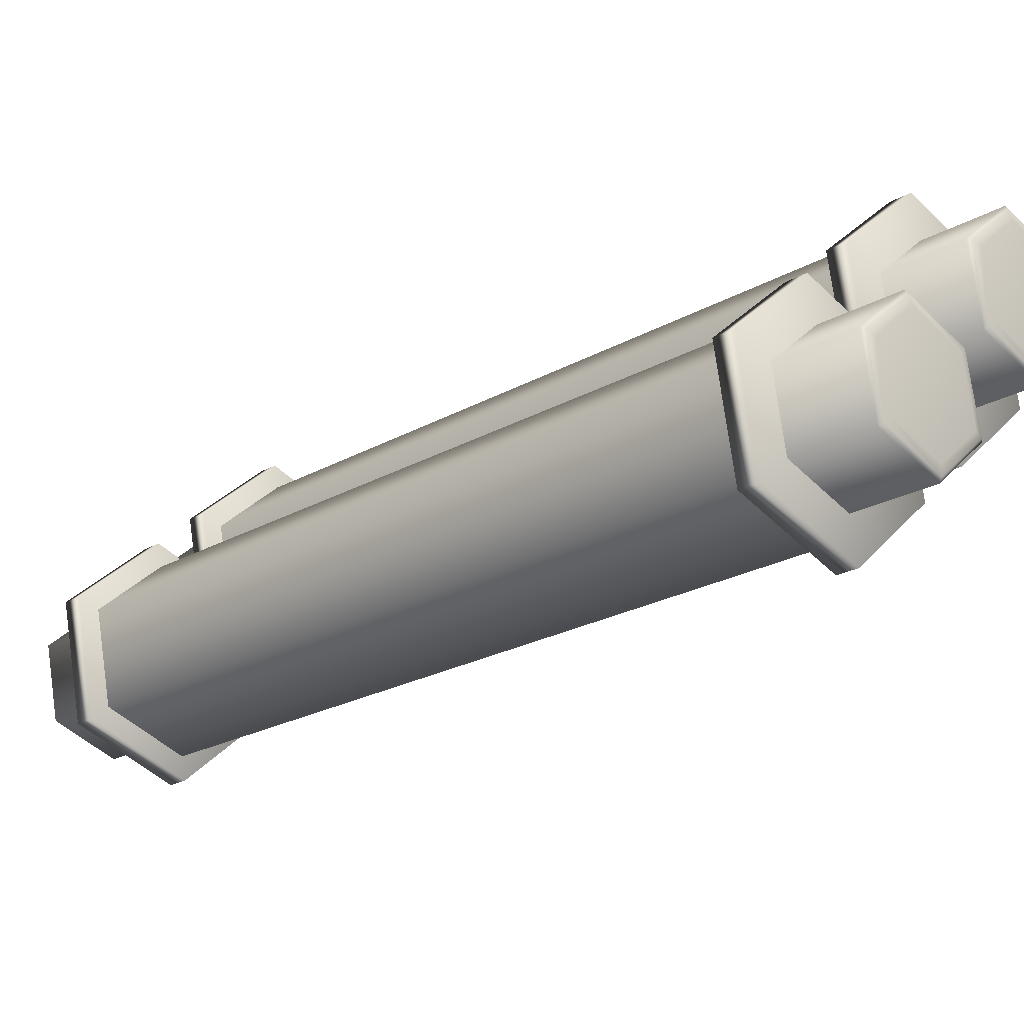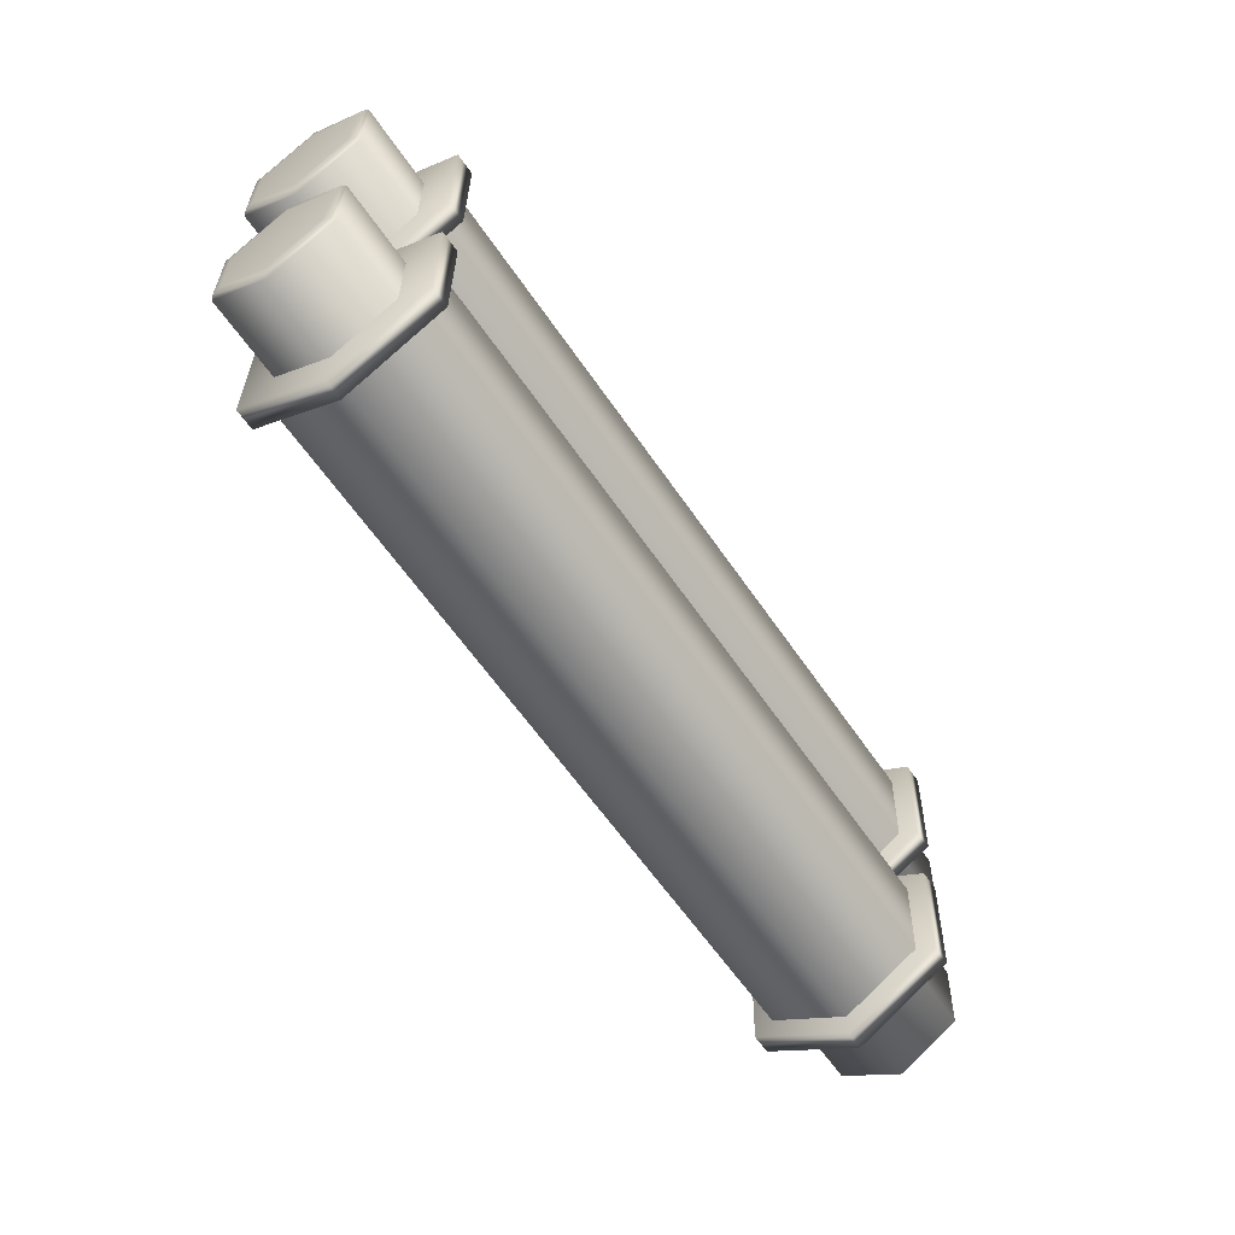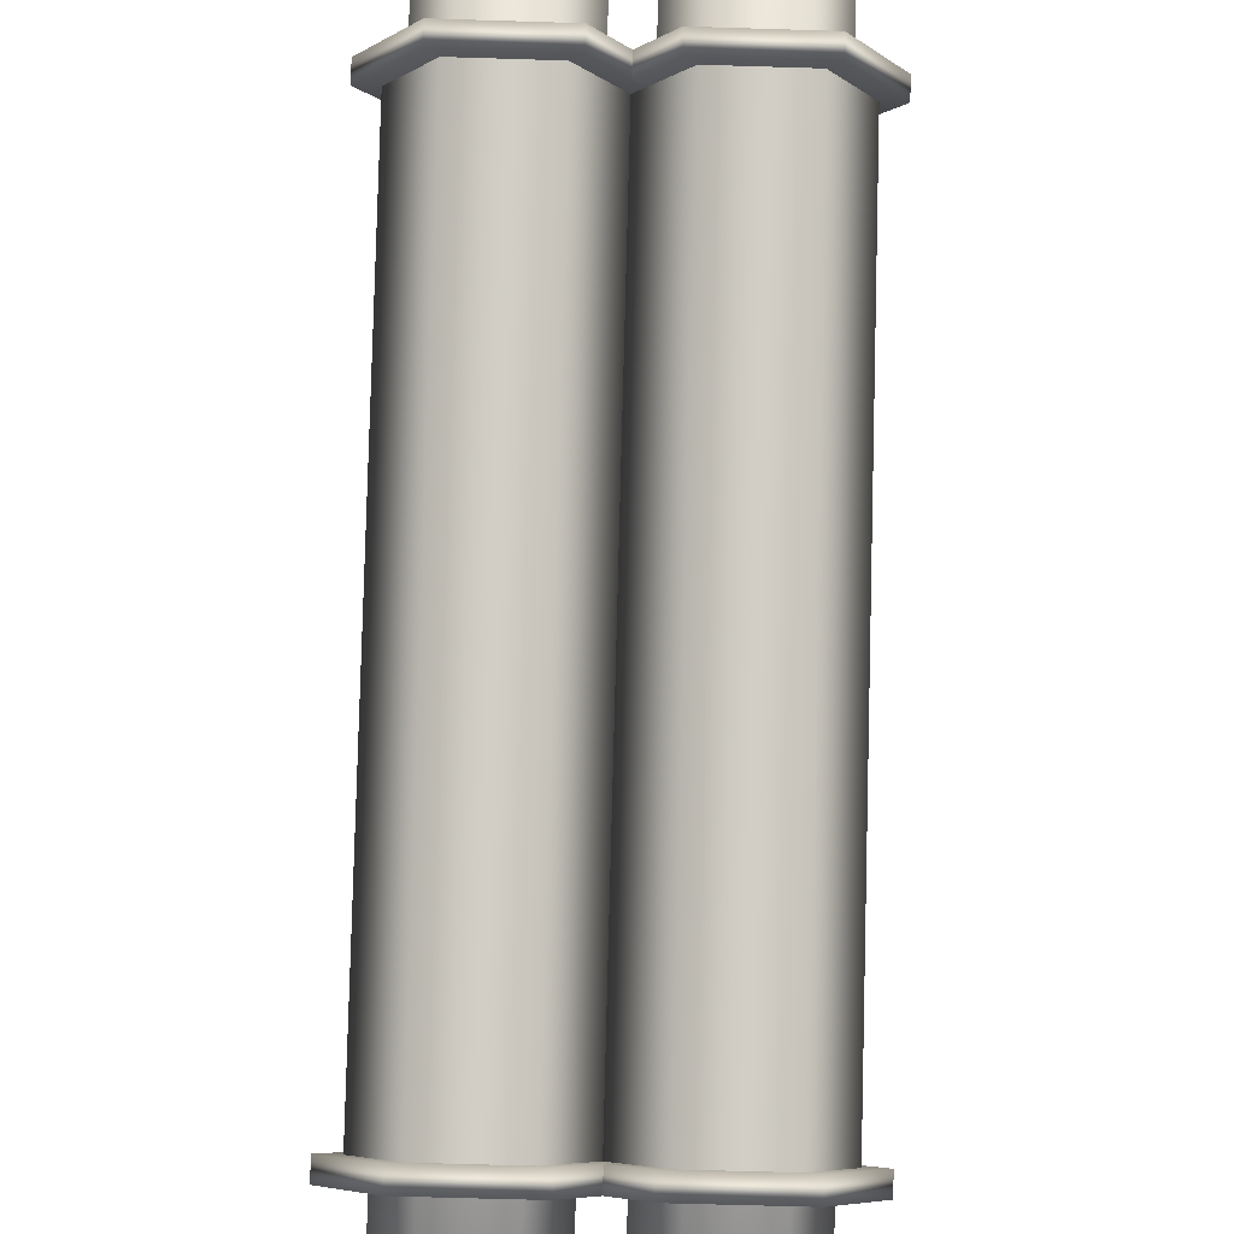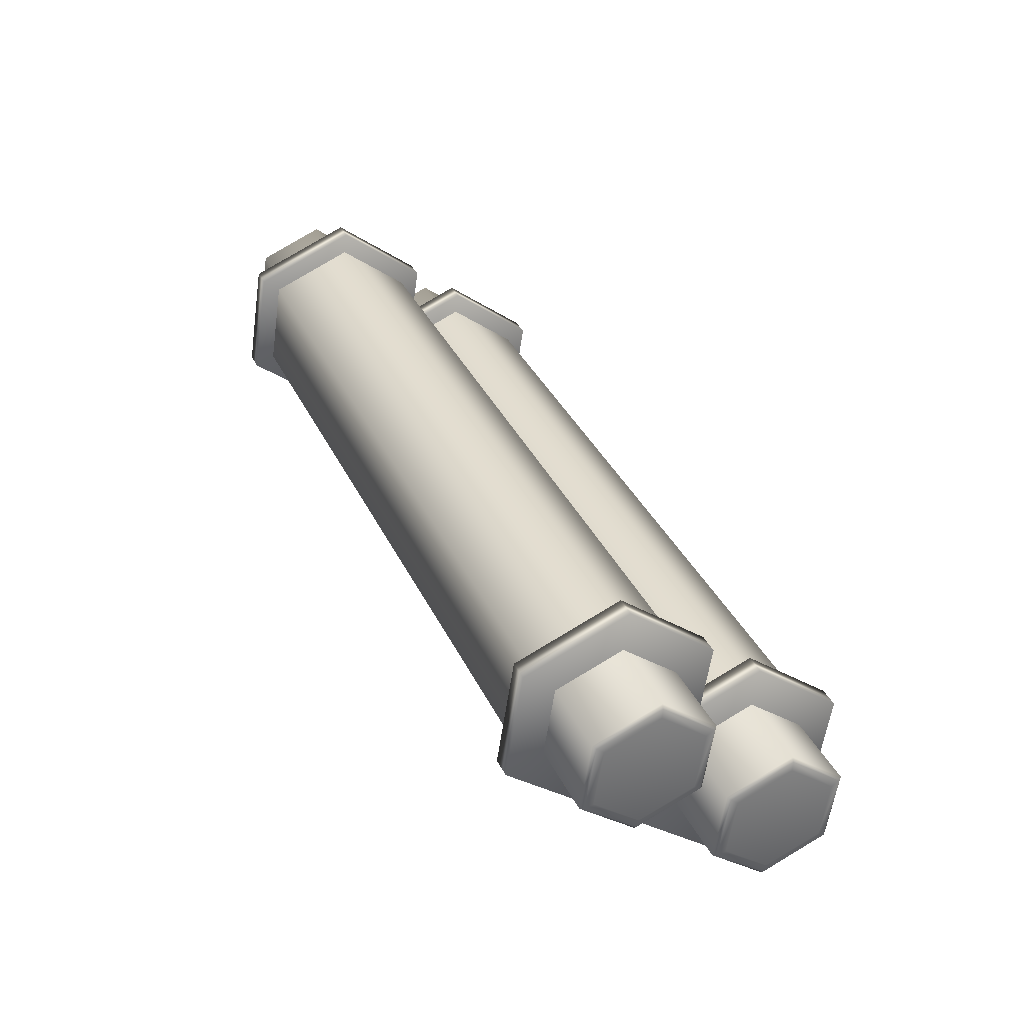
<metadata>
{"format":"obj","ext":"obj","renderer":"f3d","projection":"perspective","resolution":1024,"background":"white","views":[{"elev":29.7,"azim":122.5,"up":"+Y"},{"elev":30.9,"azim":90.8,"up":"+Z"},{"elev":-62.9,"azim":178.2,"up":"+Y"},{"elev":-28.7,"azim":136.0,"up":"+Z"}]}
</metadata>
<code>
g
v 0.02 0.4401 -0.656
v -0.03 0.3681 -0.7042
v -0.13 0.3681 -0.7042
v -0.18 0.4401 -0.656
v -0.13 0.512 -0.6078
v -0.03 0.512 -0.6078
v 0.02 0.4296 -0.6404
v -0.03 0.3577 -0.6886
v -0.13 0.3577 -0.6886
v -0.18 0.4296 -0.6404
v -0.13 0.5015 -0.5921
v -0.03 0.5015 -0.5921
v 0.02 0.05239 -0.0781
v -0.03 -0.01953 -0.1263
v -0.13 -0.01953 -0.1263
v -0.18 0.05239 -0.0781
v -0.13 0.1243 -0.02985
v -0.03 0.1243 -0.02985
v 0.02 0.04191 -0.06248
v -0.03 -0.03001 -0.1107
v -0.13 -0.03001 -0.1107
v -0.18 0.04191 -0.06248
v -0.13 0.1138 -0.01423
v -0.03 0.1138 -0.01423
v 0 0.4296 -0.6404
v -0.04 0.372 -0.679
v -0.12 0.372 -0.679
v -0.16 0.4296 -0.6404
v -0.12 0.4871 -0.6018
v -0.04 0.4871 -0.6018
v 0 0.05239 -0.0781
v -0.04 -0.005148 -0.1167
v -0.12 -0.005148 -0.1167
v -0.16 0.05239 -0.0781
v -0.12 0.1099 -0.0395
v -0.04 0.1099 -0.0395
v -0.01938 0.4814 -0.7176
v -0.04969 0.4378 -0.7468
v -0.1103 0.4378 -0.7468
v -0.1406 0.4814 -0.7176
v -0.1103 0.5249 -0.6883
v -0.04969 0.5249 -0.6883
v -0.01938 0.0006138 -0.000915
v -0.04969 -0.04298 -0.03016
v -0.1103 -0.04298 -0.03016
v -0.1406 0.0006138 -0.000915
v -0.1103 0.04421 0.02833
v -0.04969 0.04421 0.02833
v -0.1325 0.482 -0.7185
v -0.1062 0.4442 -0.7438
v -0.05377 0.4442 -0.7438
v -0.02755 0.482 -0.7185
v -0.05377 0.5197 -0.6932
v -0.1062 0.5197 -0.6932
v -0.112 0.4338 -0.7462
v -0.144 0.4799 -0.7154
v -0.112 0.5259 -0.6845
v -0.048 0.5259 -0.6845
v -0.016 0.4799 -0.7154
v -0.048 0.4338 -0.7462
v -0.1325 3.038e-09 2.038e-09
v -0.1062 0.03772 0.02531
v -0.05377 0.03772 0.02531
v -0.02755 -4.95e-10 -3.32e-10
v -0.05377 -0.03772 -0.02531
v -0.1062 -0.03772 -0.02531
v -0.112 0.04812 0.02775
v -0.144 0.002096 -0.003124
v -0.112 -0.04393 -0.034
v -0.048 -0.04393 -0.034
v -0.016 0.002095 -0.003124
v -0.048 0.04812 0.02775
v -1.8e-14 0.05239 -0.0781
v -1.611e-14 0.05239 -0.0781
v -1.421e-14 0.05239 -0.0781
v -1.232e-14 0.05239 -0.0781
v -1.042e-14 0.05239 -0.0781
v -8.526e-15 0.05239 -0.0781
v -6.632e-15 0.05239 -0.0781
v -4.737e-15 0.05239 -0.0781
v -2.842e-15 0.05239 -0.0781
v -9.474e-16 0.05239 -0.0781
v 9.474e-16 0.05239 -0.0781
v 2.842e-15 0.05239 -0.0781
v 4.737e-15 0.05239 -0.0781
v 6.632e-15 0.05239 -0.0781
v 8.526e-15 0.05239 -0.0781
v 1.042e-14 0.05239 -0.0781
v 1.232e-14 0.05239 -0.0781
v 1.421e-14 0.05239 -0.0781
v 1.611e-14 0.05239 -0.0781
v 1.8e-14 0.05239 -0.0781
v -1.8e-14 0.0943 -0.1406
v -1.611e-14 0.0943 -0.1406
v -1.421e-14 0.0943 -0.1406
v -1.232e-14 0.0943 -0.1406
v -1.042e-14 0.0943 -0.1406
v -8.526e-15 0.0943 -0.1406
v -6.632e-15 0.0943 -0.1406
v -4.737e-15 0.0943 -0.1406
v -2.842e-15 0.0943 -0.1406
v -9.474e-16 0.0943 -0.1406
v 9.474e-16 0.0943 -0.1406
v 2.842e-15 0.0943 -0.1406
v 4.737e-15 0.0943 -0.1406
v 6.632e-15 0.0943 -0.1406
v 8.526e-15 0.0943 -0.1406
v 1.042e-14 0.0943 -0.1406
v 1.232e-14 0.0943 -0.1406
v 1.421e-14 0.0943 -0.1406
v 1.611e-14 0.0943 -0.1406
v 1.8e-14 0.0943 -0.1406
v -1.8e-14 0.1362 -0.203
v -1.611e-14 0.1362 -0.203
v -1.421e-14 0.1362 -0.203
v -1.232e-14 0.1362 -0.203
v -1.042e-14 0.1362 -0.203
v -8.526e-15 0.1362 -0.203
v -6.632e-15 0.1362 -0.203
v -4.737e-15 0.1362 -0.203
v -2.842e-15 0.1362 -0.203
v -9.474e-16 0.1362 -0.203
v 9.474e-16 0.1362 -0.203
v 2.842e-15 0.1362 -0.203
v 4.737e-15 0.1362 -0.203
v 6.632e-15 0.1362 -0.203
v 8.526e-15 0.1362 -0.203
v 1.042e-14 0.1362 -0.203
v 1.232e-14 0.1362 -0.203
v 1.421e-14 0.1362 -0.203
v 1.611e-14 0.1362 -0.203
v 1.8e-14 0.1362 -0.203
v -1.8e-14 0.1781 -0.2655
v -1.611e-14 0.1781 -0.2655
v -1.421e-14 0.1781 -0.2655
v -1.232e-14 0.1781 -0.2655
v -1.042e-14 0.1781 -0.2655
v -8.526e-15 0.1781 -0.2655
v -6.632e-15 0.1781 -0.2655
v -4.737e-15 0.1781 -0.2655
v -2.842e-15 0.1781 -0.2655
v -9.474e-16 0.1781 -0.2655
v 9.474e-16 0.1781 -0.2655
v 2.842e-15 0.1781 -0.2655
v 4.737e-15 0.1781 -0.2655
v 6.632e-15 0.1781 -0.2655
v 8.526e-15 0.1781 -0.2655
v 1.042e-14 0.1781 -0.2655
v 1.232e-14 0.1781 -0.2655
v 1.421e-14 0.1781 -0.2655
v 1.611e-14 0.1781 -0.2655
v 1.8e-14 0.1781 -0.2655
v -1.8e-14 0.22 -0.328
v -1.611e-14 0.22 -0.328
v -1.421e-14 0.22 -0.328
v -1.232e-14 0.22 -0.328
v -1.042e-14 0.22 -0.328
v -8.526e-15 0.22 -0.328
v -6.632e-15 0.22 -0.328
v -4.737e-15 0.22 -0.328
v -2.842e-15 0.22 -0.328
v -9.474e-16 0.22 -0.328
v 9.474e-16 0.22 -0.328
v 2.842e-15 0.22 -0.328
v 4.737e-15 0.22 -0.328
v 6.632e-15 0.22 -0.328
v 8.526e-15 0.22 -0.328
v 1.042e-14 0.22 -0.328
v 1.232e-14 0.22 -0.328
v 1.421e-14 0.22 -0.328
v 1.611e-14 0.22 -0.328
v 1.8e-14 0.22 -0.328
v -1.8e-14 0.2619 -0.3905
v -1.611e-14 0.2619 -0.3905
v -1.421e-14 0.2619 -0.3905
v -1.232e-14 0.2619 -0.3905
v -1.042e-14 0.2619 -0.3905
v -8.526e-15 0.2619 -0.3905
v -6.632e-15 0.2619 -0.3905
v -4.737e-15 0.2619 -0.3905
v -2.842e-15 0.2619 -0.3905
v -9.474e-16 0.2619 -0.3905
v 9.474e-16 0.2619 -0.3905
v 2.842e-15 0.2619 -0.3905
v 4.737e-15 0.2619 -0.3905
v 6.632e-15 0.2619 -0.3905
v 8.526e-15 0.2619 -0.3905
v 1.042e-14 0.2619 -0.3905
v 1.232e-14 0.2619 -0.3905
v 1.421e-14 0.2619 -0.3905
v 1.611e-14 0.2619 -0.3905
v 1.8e-14 0.2619 -0.3905
v -1.8e-14 0.3038 -0.453
v -1.611e-14 0.3038 -0.453
v -1.421e-14 0.3038 -0.453
v -1.232e-14 0.3038 -0.453
v -1.042e-14 0.3038 -0.453
v -8.526e-15 0.3038 -0.453
v -6.632e-15 0.3038 -0.453
v -4.737e-15 0.3038 -0.453
v -2.842e-15 0.3038 -0.453
v -9.474e-16 0.3038 -0.453
v 9.474e-16 0.3038 -0.453
v 2.842e-15 0.3038 -0.453
v 4.737e-15 0.3038 -0.453
v 6.632e-15 0.3038 -0.453
v 8.526e-15 0.3038 -0.453
v 1.042e-14 0.3038 -0.453
v 1.232e-14 0.3038 -0.453
v 1.421e-14 0.3038 -0.453
v 1.611e-14 0.3038 -0.453
v 1.8e-14 0.3038 -0.453
v -1.8e-14 0.3458 -0.5154
v -1.611e-14 0.3458 -0.5154
v -1.421e-14 0.3458 -0.5154
v -1.232e-14 0.3458 -0.5154
v -1.042e-14 0.3458 -0.5154
v -8.526e-15 0.3458 -0.5154
v -6.632e-15 0.3458 -0.5154
v -4.737e-15 0.3458 -0.5154
v -2.842e-15 0.3458 -0.5154
v -9.474e-16 0.3458 -0.5154
v 9.474e-16 0.3458 -0.5154
v 2.842e-15 0.3458 -0.5154
v 4.737e-15 0.3458 -0.5154
v 6.632e-15 0.3458 -0.5154
v 8.526e-15 0.3458 -0.5154
v 1.042e-14 0.3458 -0.5154
v 1.232e-14 0.3458 -0.5154
v 1.421e-14 0.3458 -0.5154
v 1.611e-14 0.3458 -0.5154
v 1.8e-14 0.3458 -0.5154
v -1.8e-14 0.3877 -0.5779
v -1.611e-14 0.3877 -0.5779
v -1.421e-14 0.3877 -0.5779
v -1.232e-14 0.3877 -0.5779
v -1.042e-14 0.3877 -0.5779
v -8.526e-15 0.3877 -0.5779
v -6.632e-15 0.3877 -0.5779
v -4.737e-15 0.3877 -0.5779
v -2.842e-15 0.3877 -0.5779
v -9.474e-16 0.3877 -0.5779
v 9.474e-16 0.3877 -0.5779
v 2.842e-15 0.3877 -0.5779
v 4.737e-15 0.3877 -0.5779
v 6.632e-15 0.3877 -0.5779
v 8.526e-15 0.3877 -0.5779
v 1.042e-14 0.3877 -0.5779
v 1.232e-14 0.3877 -0.5779
v 1.421e-14 0.3877 -0.5779
v 1.611e-14 0.3877 -0.5779
v 1.8e-14 0.3877 -0.5779
v -1.8e-14 0.4296 -0.6404
v -1.611e-14 0.4296 -0.6404
v -1.421e-14 0.4296 -0.6404
v -1.232e-14 0.4296 -0.6404
v -1.042e-14 0.4296 -0.6404
v -8.526e-15 0.4296 -0.6404
v -6.632e-15 0.4296 -0.6404
v -4.737e-15 0.4296 -0.6404
v -2.842e-15 0.4296 -0.6404
v -9.474e-16 0.4296 -0.6404
v 9.474e-16 0.4296 -0.6404
v 2.842e-15 0.4296 -0.6404
v 4.737e-15 0.4296 -0.6404
v 6.632e-15 0.4296 -0.6404
v 8.526e-15 0.4296 -0.6404
v 1.042e-14 0.4296 -0.6404
v 1.232e-14 0.4296 -0.6404
v 1.421e-14 0.4296 -0.6404
v 1.611e-14 0.4296 -0.6404
v 1.8e-14 0.4296 -0.6404
v 0.18 0.4401 -0.656
v 0.13 0.3681 -0.7042
v 0.03 0.3681 -0.7042
v -0.02 0.4401 -0.656
v 0.03 0.512 -0.6078
v 0.13 0.512 -0.6078
v 0.18 0.4296 -0.6404
v 0.13 0.3577 -0.6886
v 0.03 0.3577 -0.6886
v -0.02 0.4296 -0.6404
v 0.03 0.5015 -0.5921
v 0.13 0.5015 -0.5921
v 0.18 0.05239 -0.0781
v 0.13 -0.01953 -0.1263
v 0.03 -0.01953 -0.1263
v -0.02 0.05239 -0.0781
v 0.03 0.1243 -0.02985
v 0.13 0.1243 -0.02985
v 0.18 0.04191 -0.06248
v 0.13 -0.03001 -0.1107
v 0.03 -0.03001 -0.1107
v -0.02 0.04191 -0.06248
v 0.03 0.1138 -0.01423
v 0.13 0.1138 -0.01423
v 0.16 0.4296 -0.6404
v 0.12 0.372 -0.679
v 0.04 0.372 -0.679
v 0 0.4296 -0.6404
v 0.04 0.4871 -0.6018
v 0.12 0.4871 -0.6018
v 0.16 0.05239 -0.0781
v 0.12 -0.005148 -0.1167
v 0.04 -0.005148 -0.1167
v 0 0.05239 -0.0781
v 0.04 0.1099 -0.0395
v 0.12 0.1099 -0.0395
v 0.1406 0.4814 -0.7176
v 0.1103 0.4378 -0.7468
v 0.04969 0.4378 -0.7468
v 0.01938 0.4814 -0.7176
v 0.04969 0.5249 -0.6883
v 0.1103 0.5249 -0.6883
v 0.1406 0.0006138 -0.000915
v 0.1103 -0.04298 -0.03016
v 0.04969 -0.04298 -0.03016
v 0.01938 0.0006138 -0.000915
v 0.04969 0.04421 0.02833
v 0.1103 0.04421 0.02833
v 0.02755 0.482 -0.7185
v 0.05377 0.4442 -0.7438
v 0.1062 0.4442 -0.7438
v 0.1325 0.482 -0.7185
v 0.1062 0.5197 -0.6932
v 0.05377 0.5197 -0.6932
v 0.048 0.4338 -0.7462
v 0.016 0.4799 -0.7154
v 0.048 0.5259 -0.6845
v 0.112 0.5259 -0.6845
v 0.144 0.4799 -0.7154
v 0.112 0.4338 -0.7462
v 0.02755 3.038e-09 2.038e-09
v 0.05377 0.03772 0.02531
v 0.1062 0.03772 0.02531
v 0.1325 -4.95e-10 -3.32e-10
v 0.1062 -0.03772 -0.02531
v 0.05377 -0.03772 -0.02531
v 0.048 0.04812 0.02775
v 0.016 0.002096 -0.003124
v 0.048 -0.04393 -0.034
v 0.112 -0.04393 -0.034
v 0.144 0.002095 -0.003124
v 0.112 0.04812 0.02775
g Rolls
f 6 1 2 3 4 5
f 7 12 11 10 9 8
f 1 7 8 2
f 2 8 9 3
f 3 9 10 4
f 4 10 11 5
f 5 11 12 6
f 6 12 7 1
f 18 13 14 15 16 17
f 19 24 23 22 21 20
f 13 19 20 14
f 14 20 21 15
f 15 21 22 16
f 16 22 23 17
f 17 23 24 18
f 18 24 19 13
f 25 31 32 26
f 26 32 33 27
f 27 33 34 28
f 28 34 35 29
f 29 35 36 30
f 30 36 31 25
f 50 39 40 49
f 51 38 39 50
f 52 37 38 51
f 53 42 37 52
f 54 41 42 53
f 49 40 41 54
f 56 40 39 55
f 57 41 40 56
f 58 42 41 57
f 59 37 42 58
f 60 38 37 59
f 55 39 38 60
f 62 47 46 61
f 63 48 47 62
f 64 43 48 63
f 65 44 43 64
f 66 45 44 65
f 61 46 45 66
f 68 46 47 67
f 69 45 46 68
f 70 44 45 69
f 71 43 44 70
f 72 48 43 71
f 67 47 48 72
f 53 52 51 50 49 54
f 63 62 61 66 65 64
f 60 59 71 70
f 60 70 69 55
f 56 55 69 68
f 57 56 68 67
f 57 67 72 58
f 59 58 72 71
f 278 273 274 275 276 277
f 279 284 283 282 281 280
f 273 279 280 274
f 274 280 281 275
f 275 281 282 276
f 276 282 283 277
f 277 283 284 278
f 278 284 279 273
f 290 285 286 287 288 289
f 291 296 295 294 293 292
f 285 291 292 286
f 286 292 293 287
f 287 293 294 288
f 288 294 295 289
f 289 295 296 290
f 290 296 291 285
f 297 303 304 298
f 298 304 305 299
f 299 305 306 300
f 300 306 307 301
f 301 307 308 302
f 302 308 303 297
f 322 311 312 321
f 323 310 311 322
f 324 309 310 323
f 325 314 309 324
f 326 313 314 325
f 321 312 313 326
f 328 312 311 327
f 329 313 312 328
f 330 314 313 329
f 331 309 314 330
f 332 310 309 331
f 327 311 310 332
f 334 319 318 333
f 335 320 319 334
f 336 315 320 335
f 337 316 315 336
f 338 317 316 337
f 333 318 317 338
f 340 318 319 339
f 341 317 318 340
f 342 316 317 341
f 343 315 316 342
f 344 320 315 343
f 339 319 320 344
f 325 324 323 322 321 326
f 335 334 333 338 337 336
f 332 331 343 342
f 332 342 341 327
f 328 327 341 340
f 329 328 340 339
f 329 339 344 330
f 331 330 344 343
g paper
f 73 74 94 93
f 74 75 95 94
f 75 76 96 95
f 76 77 97 96
f 77 78 98 97
f 78 79 99 98
f 79 80 100 99
f 80 81 101 100
f 81 82 102 101
f 82 83 103 102
f 83 84 104 103
f 84 85 105 104
f 85 86 106 105
f 86 87 107 106
f 87 88 108 107
f 88 89 109 108
f 89 90 110 109
f 90 91 111 110
f 91 92 112 111
f 93 94 114 113
f 94 95 115 114
f 95 96 116 115
f 96 97 117 116
f 97 98 118 117
f 98 99 119 118
f 99 100 120 119
f 100 101 121 120
f 101 102 122 121
f 102 103 123 122
f 103 104 124 123
f 104 105 125 124
f 105 106 126 125
f 106 107 127 126
f 107 108 128 127
f 108 109 129 128
f 109 110 130 129
f 110 111 131 130
f 111 112 132 131
f 113 114 134 133
f 114 115 135 134
f 115 116 136 135
f 116 117 137 136
f 117 118 138 137
f 118 119 139 138
f 119 120 140 139
f 120 121 141 140
f 121 122 142 141
f 122 123 143 142
f 123 124 144 143
f 124 125 145 144
f 125 126 146 145
f 126 127 147 146
f 127 128 148 147
f 128 129 149 148
f 129 130 150 149
f 130 131 151 150
f 131 132 152 151
f 133 134 154 153
f 134 135 155 154
f 135 136 156 155
f 136 137 157 156
f 137 138 158 157
f 138 139 159 158
f 139 140 160 159
f 140 141 161 160
f 141 142 162 161
f 142 143 163 162
f 143 144 164 163
f 144 145 165 164
f 145 146 166 165
f 146 147 167 166
f 147 148 168 167
f 148 149 169 168
f 149 150 170 169
f 150 151 171 170
f 151 152 172 171
f 153 154 174 173
f 154 155 175 174
f 155 156 176 175
f 156 157 177 176
f 157 158 178 177
f 158 159 179 178
f 159 160 180 179
f 160 161 181 180
f 161 162 182 181
f 162 163 183 182
f 163 164 184 183
f 164 165 185 184
f 165 166 186 185
f 166 167 187 186
f 167 168 188 187
f 168 169 189 188
f 169 170 190 189
f 170 171 191 190
f 171 172 192 191
f 173 174 194 193
f 174 175 195 194
f 175 176 196 195
f 176 177 197 196
f 177 178 198 197
f 178 179 199 198
f 179 180 200 199
f 180 181 201 200
f 181 182 202 201
f 182 183 203 202
f 183 184 204 203
f 184 185 205 204
f 185 186 206 205
f 186 187 207 206
f 187 188 208 207
f 188 189 209 208
f 189 190 210 209
f 190 191 211 210
f 191 192 212 211
f 193 194 214 213
f 194 195 215 214
f 195 196 216 215
f 196 197 217 216
f 197 198 218 217
f 198 199 219 218
f 199 200 220 219
f 200 201 221 220
f 201 202 222 221
f 202 203 223 222
f 203 204 224 223
f 204 205 225 224
f 205 206 226 225
f 206 207 227 226
f 207 208 228 227
f 208 209 229 228
f 209 210 230 229
f 210 211 231 230
f 211 212 232 231
f 213 214 234 233
f 214 215 235 234
f 215 216 236 235
f 216 217 237 236
f 217 218 238 237
f 218 219 239 238
f 219 220 240 239
f 220 221 241 240
f 221 222 242 241
f 222 223 243 242
f 223 224 244 243
f 224 225 245 244
f 225 226 246 245
f 226 227 247 246
f 227 228 248 247
f 228 229 249 248
f 229 230 250 249
f 230 231 251 250
f 231 232 252 251
f 233 234 254 253
f 234 235 255 254
f 235 236 256 255
f 236 237 257 256
f 237 238 258 257
f 238 239 259 258
f 239 240 260 259
f 240 241 261 260
f 241 242 262 261
f 242 243 263 262
f 243 244 264 263
f 244 245 265 264
f 245 246 266 265
f 246 247 267 266
f 247 248 268 267
f 248 249 269 268
f 249 250 270 269
f 250 251 271 270
f 251 252 272 271

</code>
